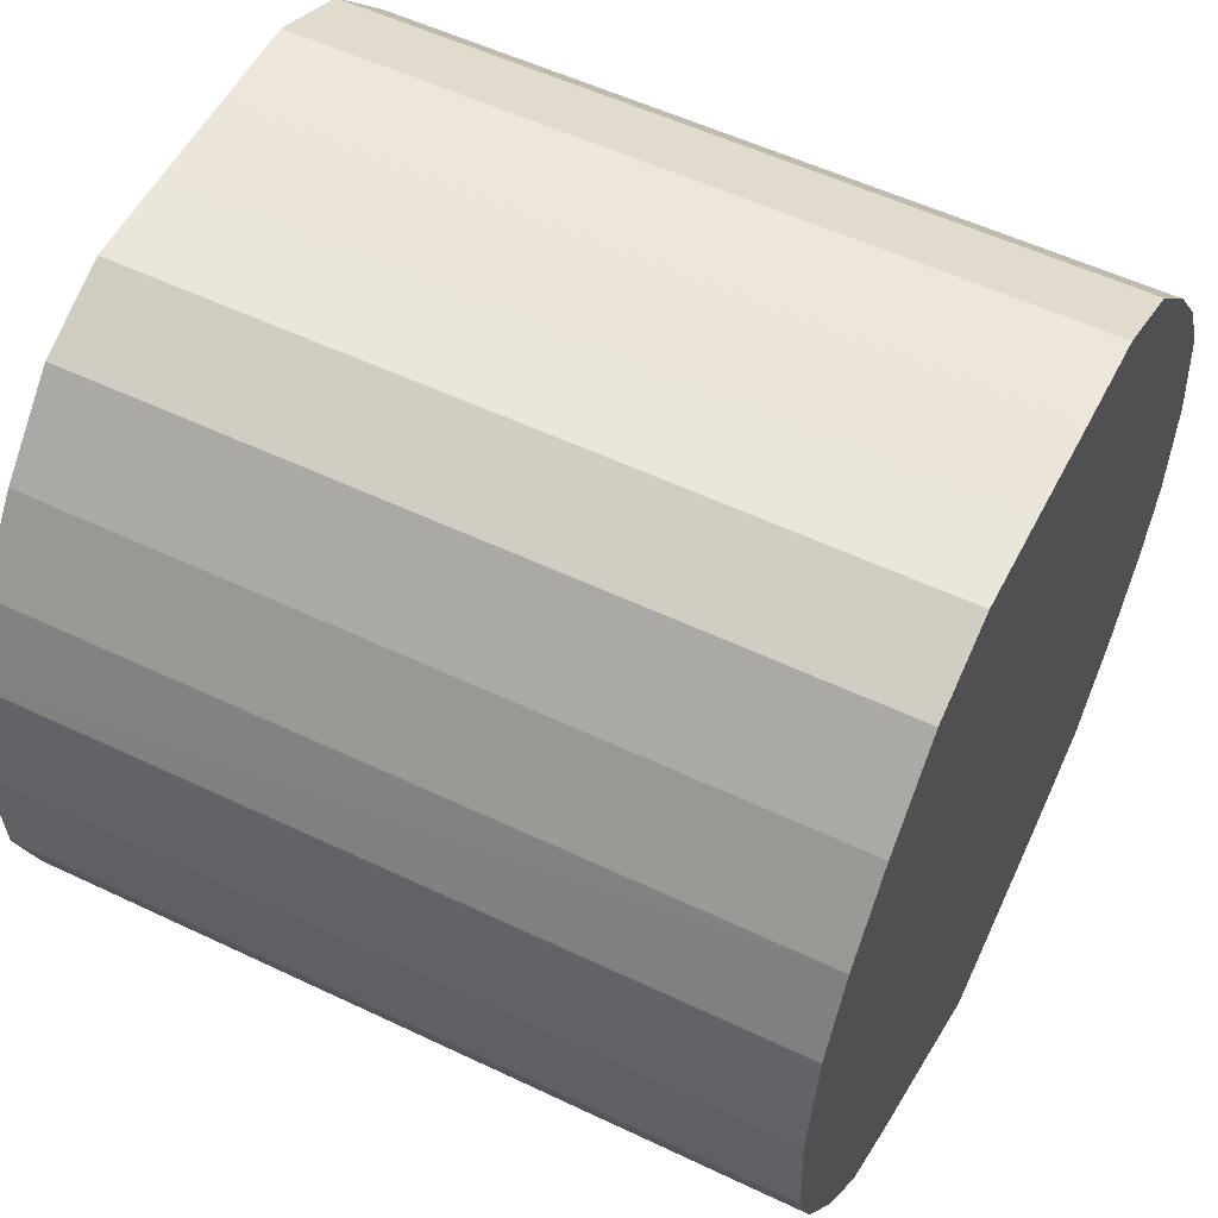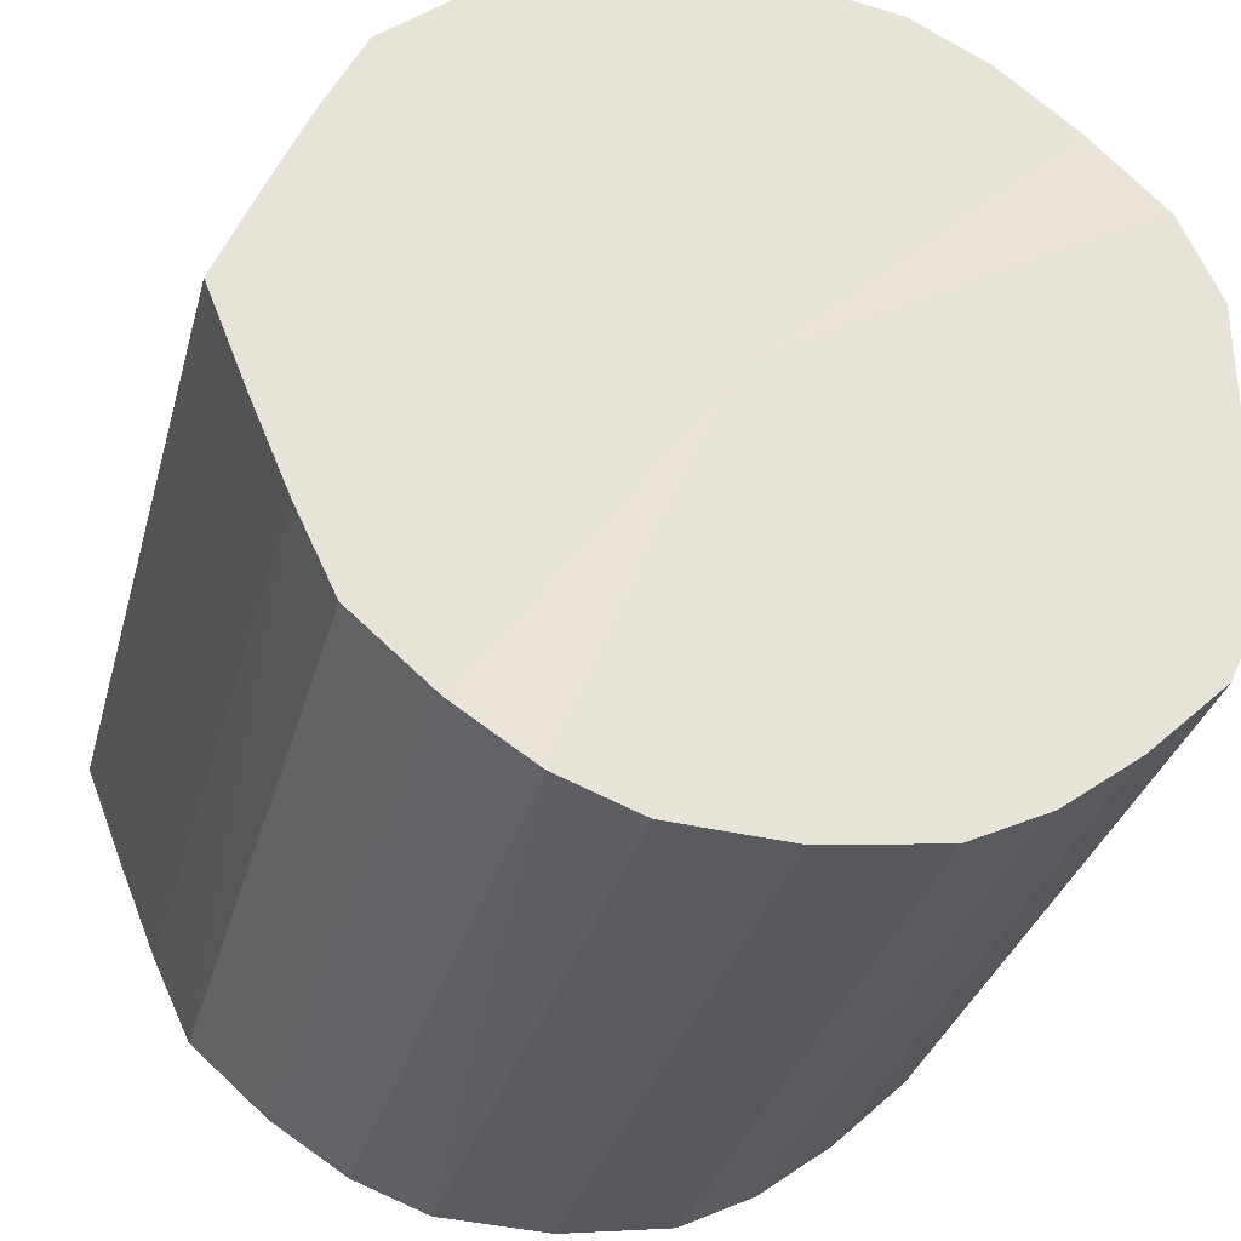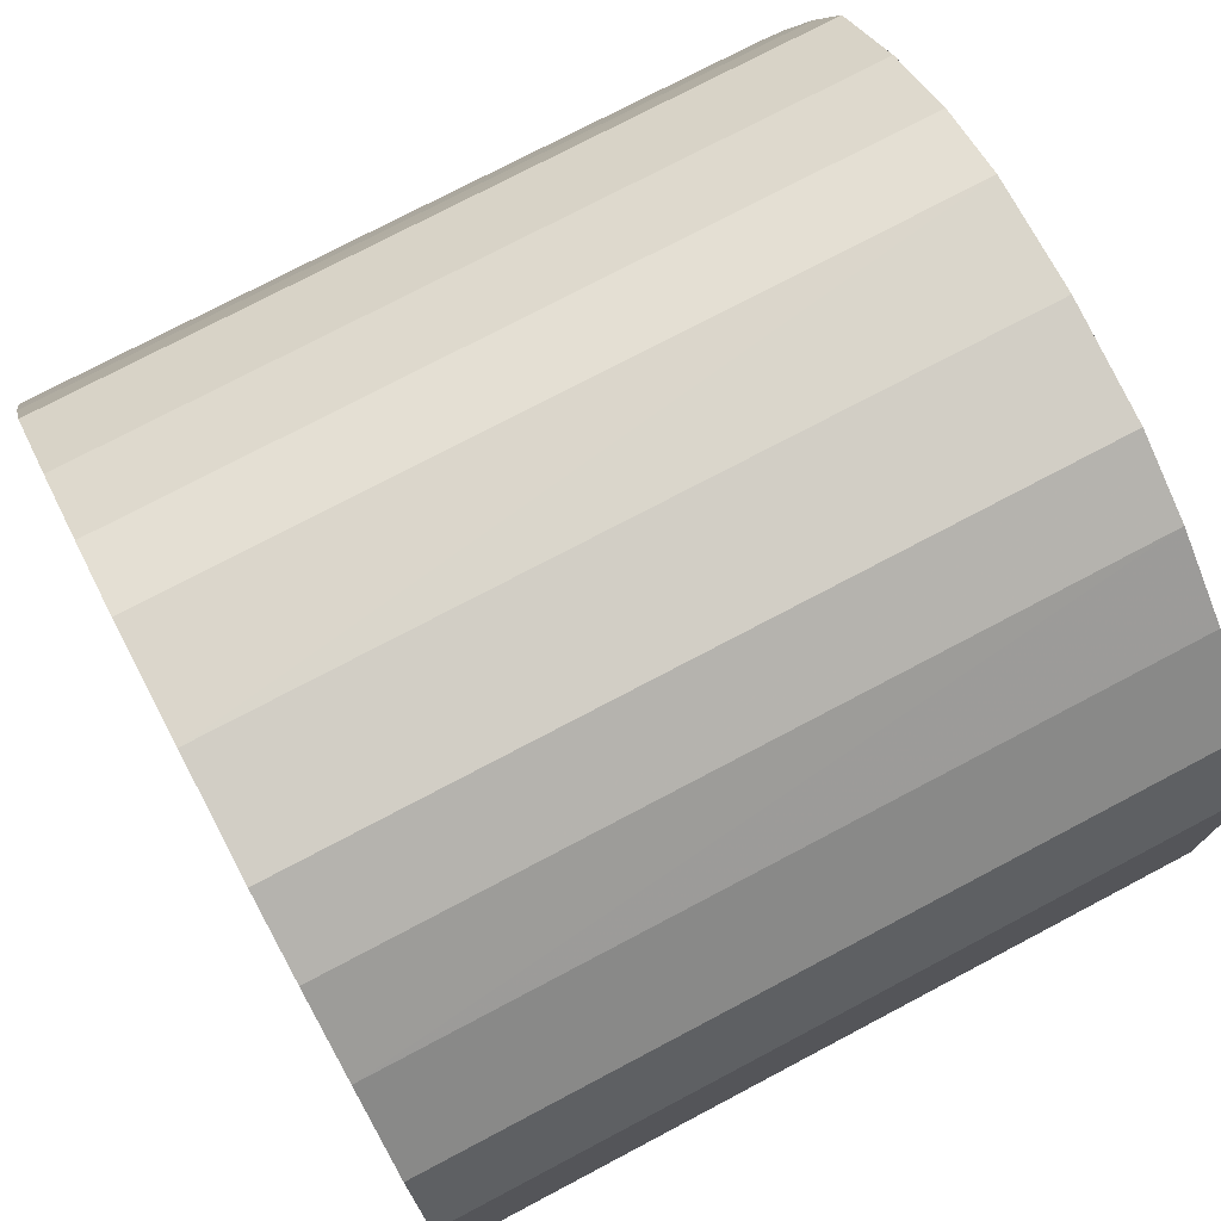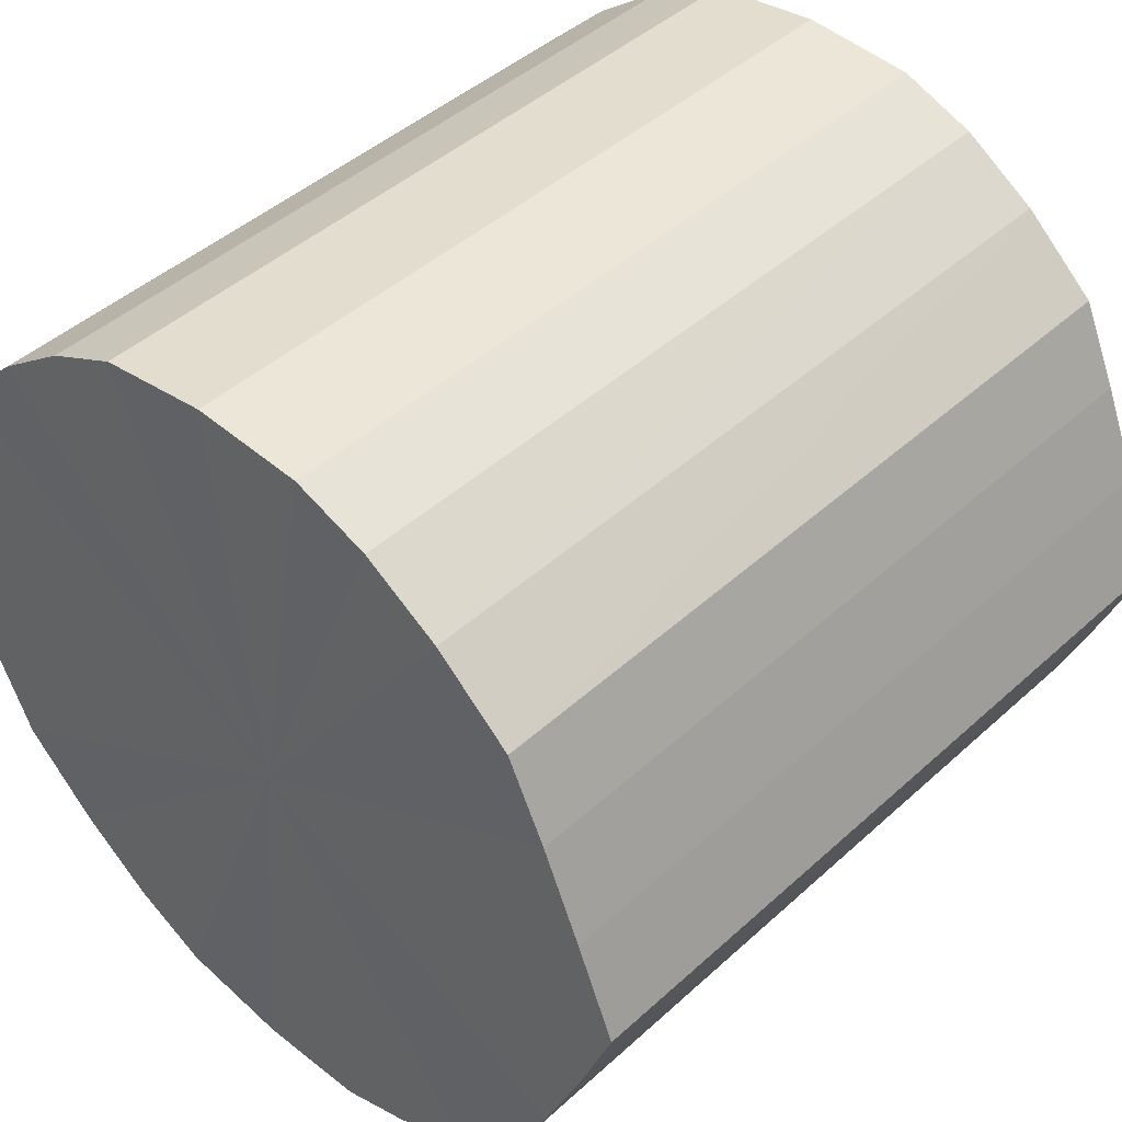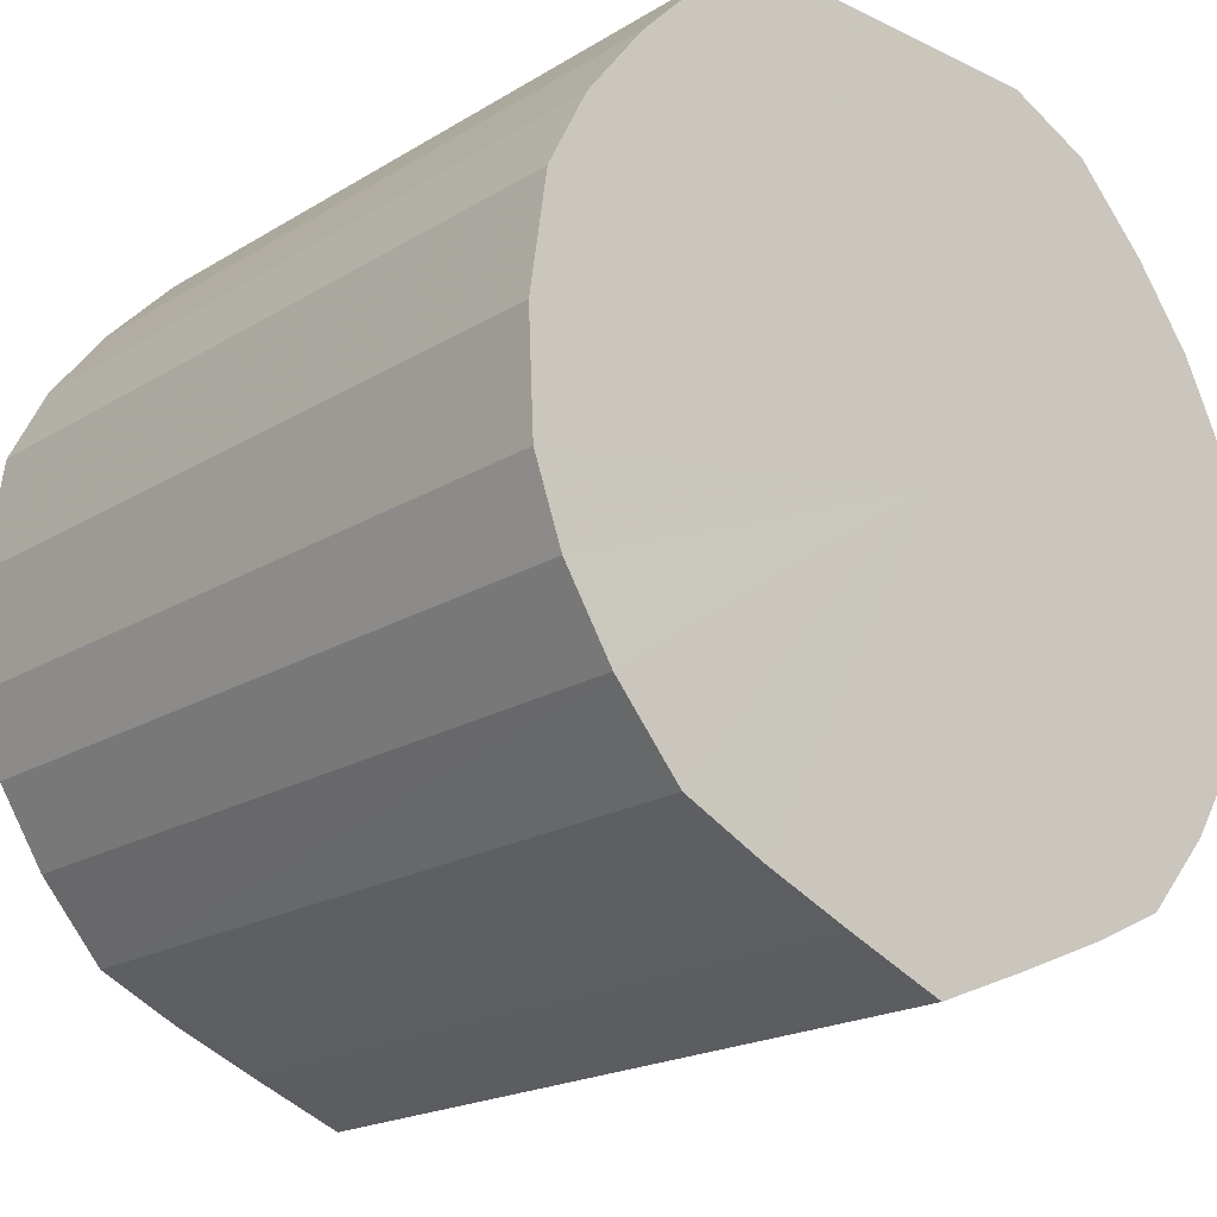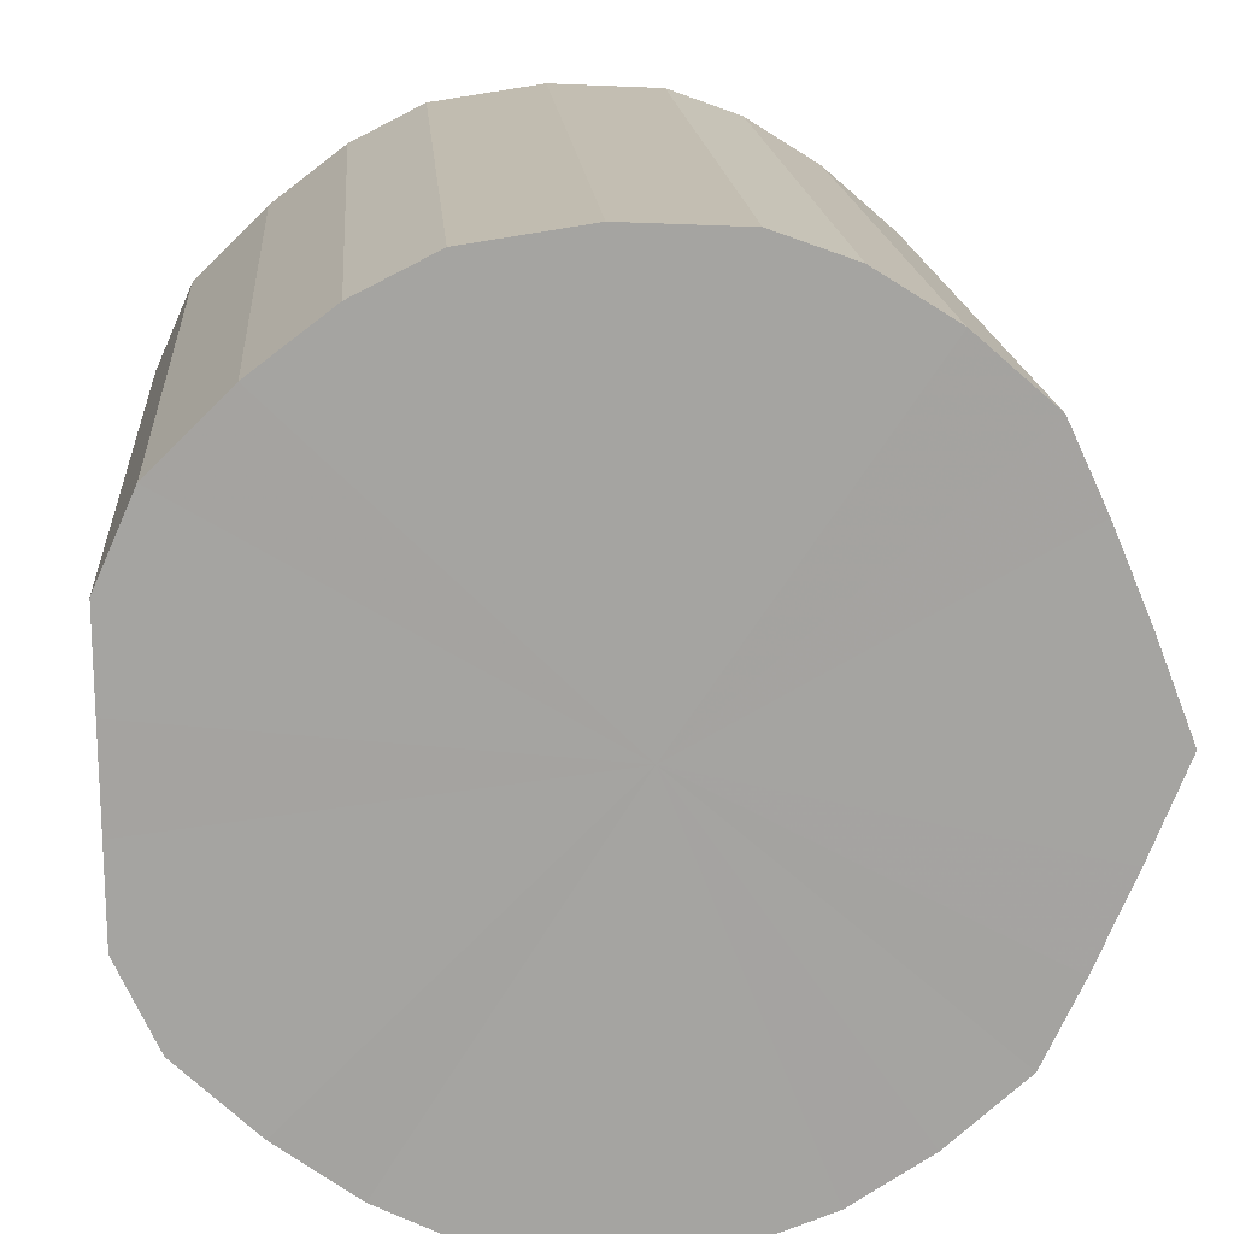
<metadata>
{"format":"obj","ext":"obj","renderer":"f3d","projection":"perspective","resolution":1024,"background":"white","views":[{"elev":54.5,"azim":26.8,"up":"+Y"},{"elev":-32.5,"azim":75.4,"up":"+Z"},{"elev":75.7,"azim":152.2,"up":"+Z"},{"elev":44.6,"azim":-46.5,"up":"+Z"},{"elev":-19.7,"azim":48.3,"up":"+Y"},{"elev":17.2,"azim":-94.5,"up":"+Z"}]}
</metadata>
<code>
o 6981
v 2233 1855 7.36
v 2233 1855 7.334
v 2233 1855 7.36
v 2233 1855 7.31
v 2233 1855 7.334
v 2233 1855 7.385
v 2233 1855 7.385
v 2233 1855 7.289
v 2233 1855 7.31
v 2233 1855 7.409
v 2233 1855 7.409
v 2233 1856 7.272
v 2233 1855 7.289
v 2233 1855 7.43
v 2233 1855 7.43
v 2233 1856 7.259
v 2233 1856 7.272
v 2233 1856 7.447
v 2233 1856 7.447
v 2233 1856 7.252
v 2233 1856 7.259
v 2233 1856 7.46
v 2233 1856 7.46
v 2233 1856 7.25
v 2233 1856 7.252
v 2233 1856 7.467
v 2233 1856 7.467
v 2233 1856 7.255
v 2233 1856 7.25
v 2233 1856 7.469
v 2233 1856 7.469
v 2233 1856 7.265
v 2233 1856 7.255
v 2233 1856 7.464
v 2233 1856 7.464
v 2233 1856 7.28
v 2233 1856 7.265
v 2233 1856 7.454
v 2233 1856 7.454
v 2233 1856 7.299
v 2233 1856 7.28
v 2233 1856 7.439
v 2233 1856 7.439
v 2233 1856 7.322
v 2233 1856 7.299
v 2233 1856 7.42
v 2233 1856 7.42
v 2233 1856 7.347
v 2233 1856 7.322
v 2233 1856 7.397
v 2233 1856 7.397
v 2233 1856 7.372
v 2233 1856 7.347
v 2233 1856 7.372
v 2233 1855 7.36
v 2233 1855 7.334
v 2233 1855 7.334
v 2233 1855 7.31
v 2233 1855 7.31
v 2233 1855 7.385
v 2233 1855 7.36
v 2233 1855 7.409
v 2233 1855 7.385
v 2233 1855 7.289
v 2233 1855 7.289
v 2233 1855 7.43
v 2233 1855 7.409
v 2233 1856 7.447
v 2233 1855 7.43
v 2233 1856 7.272
v 2233 1856 7.272
v 2233 1856 7.46
v 2233 1856 7.447
v 2233 1856 7.467
v 2233 1856 7.46
v 2233 1856 7.259
v 2233 1856 7.259
v 2233 1856 7.469
v 2233 1856 7.467
v 2233 1856 7.464
v 2233 1856 7.469
v 2233 1856 7.252
v 2233 1856 7.252
v 2233 1856 7.454
v 2233 1856 7.464
v 2233 1856 7.439
v 2233 1856 7.454
v 2233 1856 7.25
v 2233 1856 7.25
v 2233 1856 7.42
v 2233 1856 7.439
v 2233 1856 7.397
v 2233 1856 7.42
v 2233 1856 7.255
v 2233 1856 7.255
v 2233 1856 7.372
v 2233 1856 7.397
v 2233 1856 7.347
v 2233 1856 7.372
v 2233 1856 7.265
v 2233 1856 7.265
v 2233 1856 7.322
v 2233 1856 7.347
v 2233 1856 7.299
v 2233 1856 7.322
v 2233 1856 7.28
v 2233 1856 7.28
v 2233 1856 7.299
v 2233 1856 7.36
v 2233 1855 7.334
v 2233 1855 7.36
v 2233 1855 7.31
v 2233 1855 7.385
v 2233 1855 7.289
v 2233 1855 7.409
v 2233 1856 7.272
v 2233 1855 7.43
v 2233 1856 7.259
v 2233 1856 7.447
v 2233 1856 7.252
v 2233 1856 7.46
v 2233 1856 7.25
v 2233 1856 7.467
v 2233 1856 7.255
v 2233 1856 7.469
v 2233 1856 7.265
v 2233 1856 7.464
v 2233 1856 7.28
v 2233 1856 7.454
v 2233 1856 7.299
v 2233 1856 7.439
v 2233 1856 7.322
v 2233 1856 7.42
v 2233 1856 7.347
v 2233 1856 7.397
v 2233 1856 7.372
v 2233 1856 7.36
v 2233 1855 7.36
v 2233 1855 7.334
v 2233 1855 7.385
v 2233 1855 7.31
v 2233 1855 7.409
v 2233 1855 7.289
v 2233 1855 7.43
v 2233 1856 7.272
v 2233 1856 7.447
v 2233 1856 7.259
v 2233 1856 7.46
v 2233 1856 7.252
v 2233 1856 7.467
v 2233 1856 7.25
v 2233 1856 7.469
v 2233 1856 7.255
v 2233 1856 7.464
v 2233 1856 7.265
v 2233 1856 7.454
v 2233 1856 7.28
v 2233 1856 7.439
v 2233 1856 7.299
v 2233 1856 7.42
v 2233 1856 7.322
v 2233 1856 7.397
v 2233 1856 7.347
v 2233 1856 7.372
f 1 2 3
f 2 4 5
f 6 1 7
f 4 8 9
f 10 6 11
f 8 12 13
f 14 10 15
f 12 16 17
f 18 14 19
f 16 20 21
f 22 18 23
f 20 24 25
f 26 22 27
f 24 28 29
f 30 26 31
f 28 32 33
f 34 30 35
f 32 36 37
f 38 34 39
f 36 40 41
f 42 38 43
f 40 44 45
f 46 42 47
f 44 48 49
f 50 46 51
f 48 52 53
f 52 50 54
f 55 56 57
f 57 58 59
f 60 61 55
f 62 63 60
f 59 64 65
f 66 67 62
f 68 69 66
f 65 70 71
f 72 73 68
f 74 75 72
f 71 76 77
f 78 79 74
f 80 81 78
f 77 82 83
f 84 85 80
f 86 87 84
f 83 88 89
f 90 91 86
f 92 93 90
f 89 94 95
f 96 97 92
f 98 99 96
f 95 100 101
f 102 103 98
f 104 105 102
f 101 106 107
f 107 108 104
f 109 110 111
f 109 112 110
f 109 111 113
f 109 114 112
f 109 113 115
f 109 116 114
f 109 115 117
f 109 118 116
f 109 117 119
f 109 120 118
f 109 119 121
f 109 122 120
f 109 121 123
f 109 124 122
f 109 123 125
f 109 126 124
f 109 125 127
f 109 128 126
f 109 127 129
f 109 130 128
f 109 129 131
f 109 132 130
f 109 131 133
f 109 134 132
f 109 133 135
f 109 136 134
f 109 135 136
f 137 138 139
f 137 140 138
f 137 139 141
f 137 142 140
f 137 141 143
f 137 144 142
f 137 143 145
f 137 146 144
f 137 145 147
f 137 148 146
f 137 147 149
f 137 150 148
f 137 149 151
f 137 152 150
f 137 151 153
f 137 154 152
f 137 153 155
f 137 156 154
f 137 155 157
f 137 158 156
f 137 157 159
f 137 160 158
f 137 159 161
f 137 162 160
f 137 161 163
f 137 164 162
f 137 163 164

</code>
